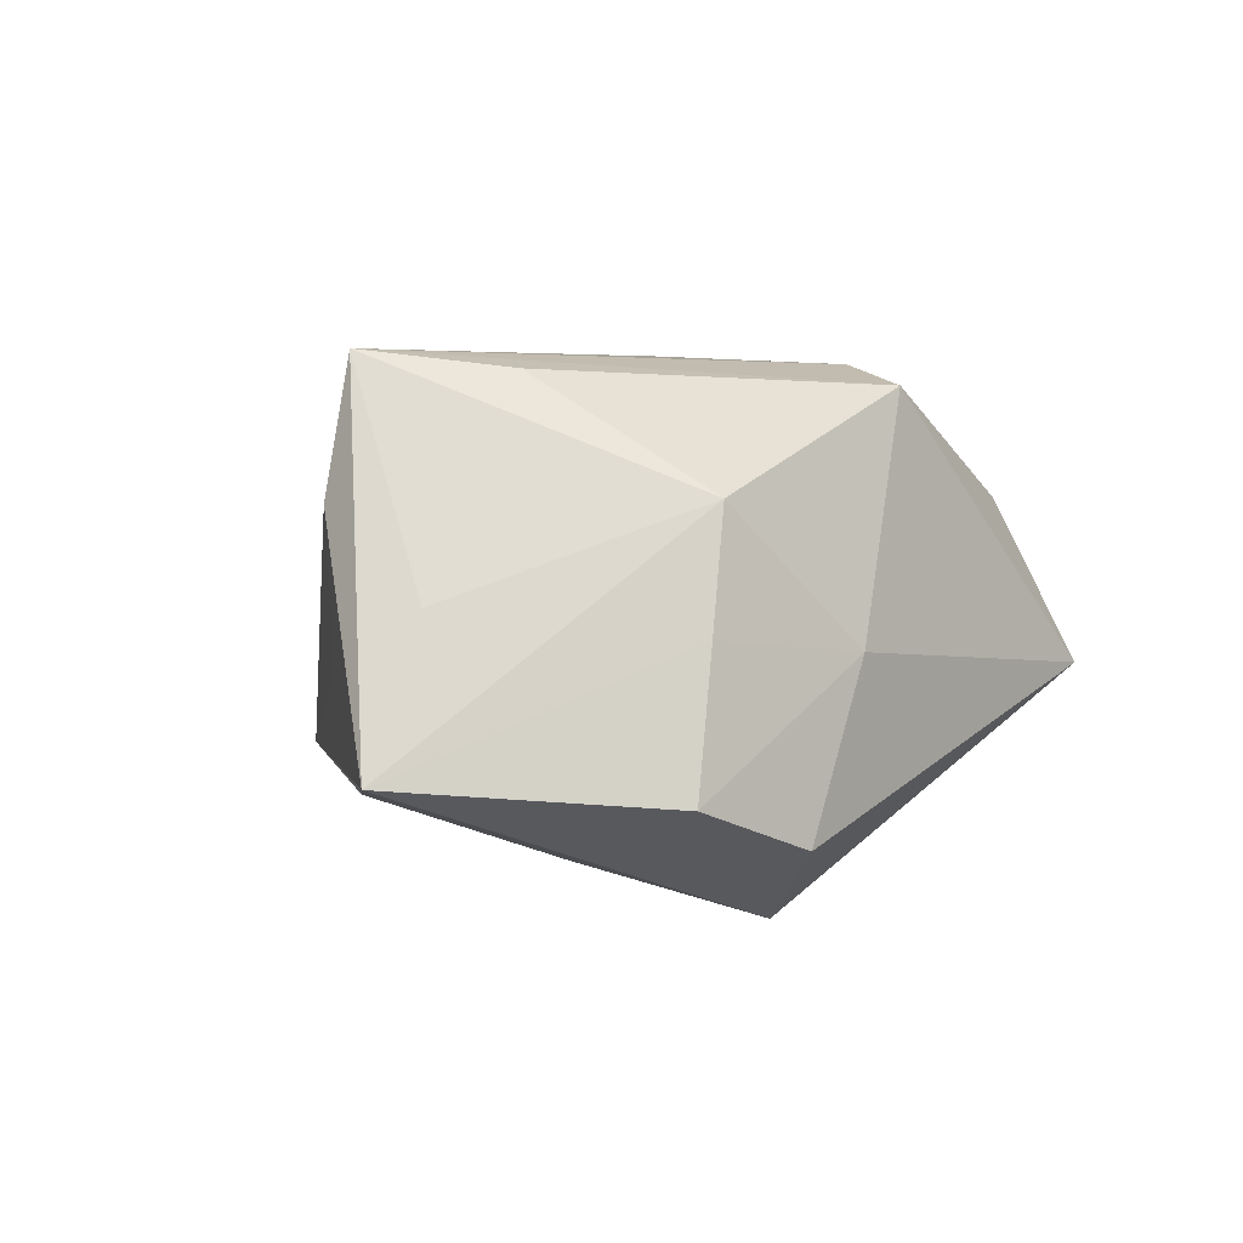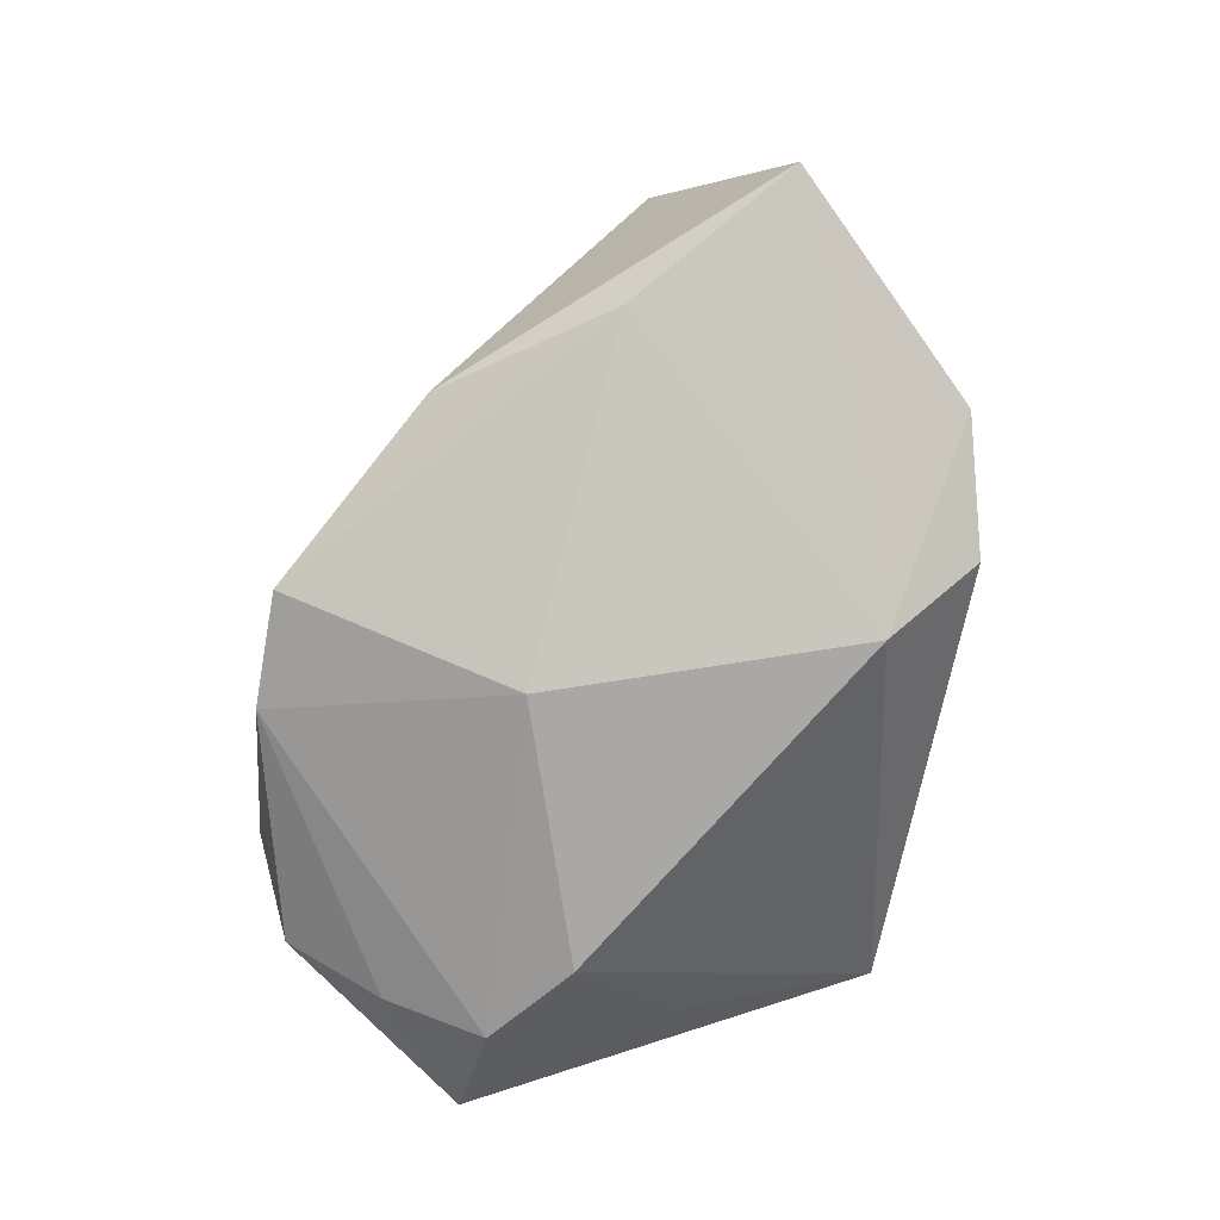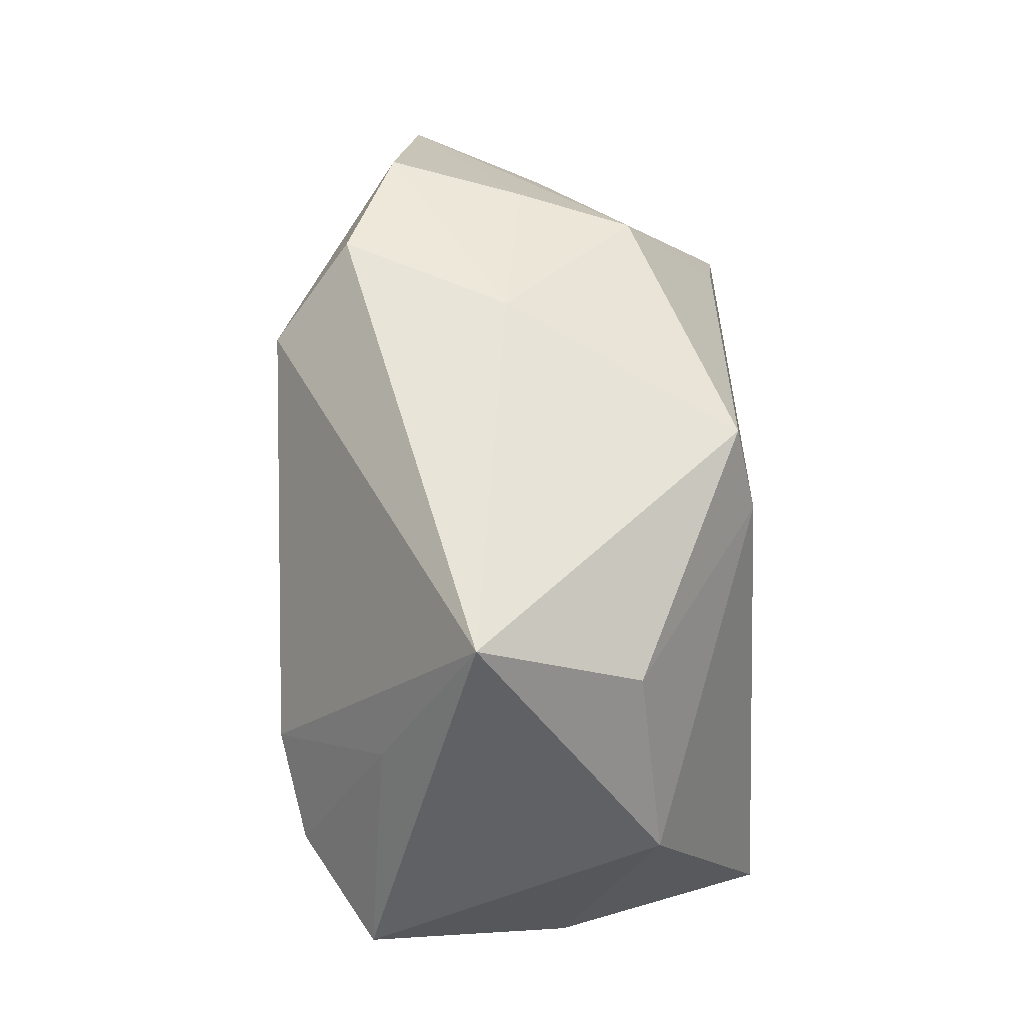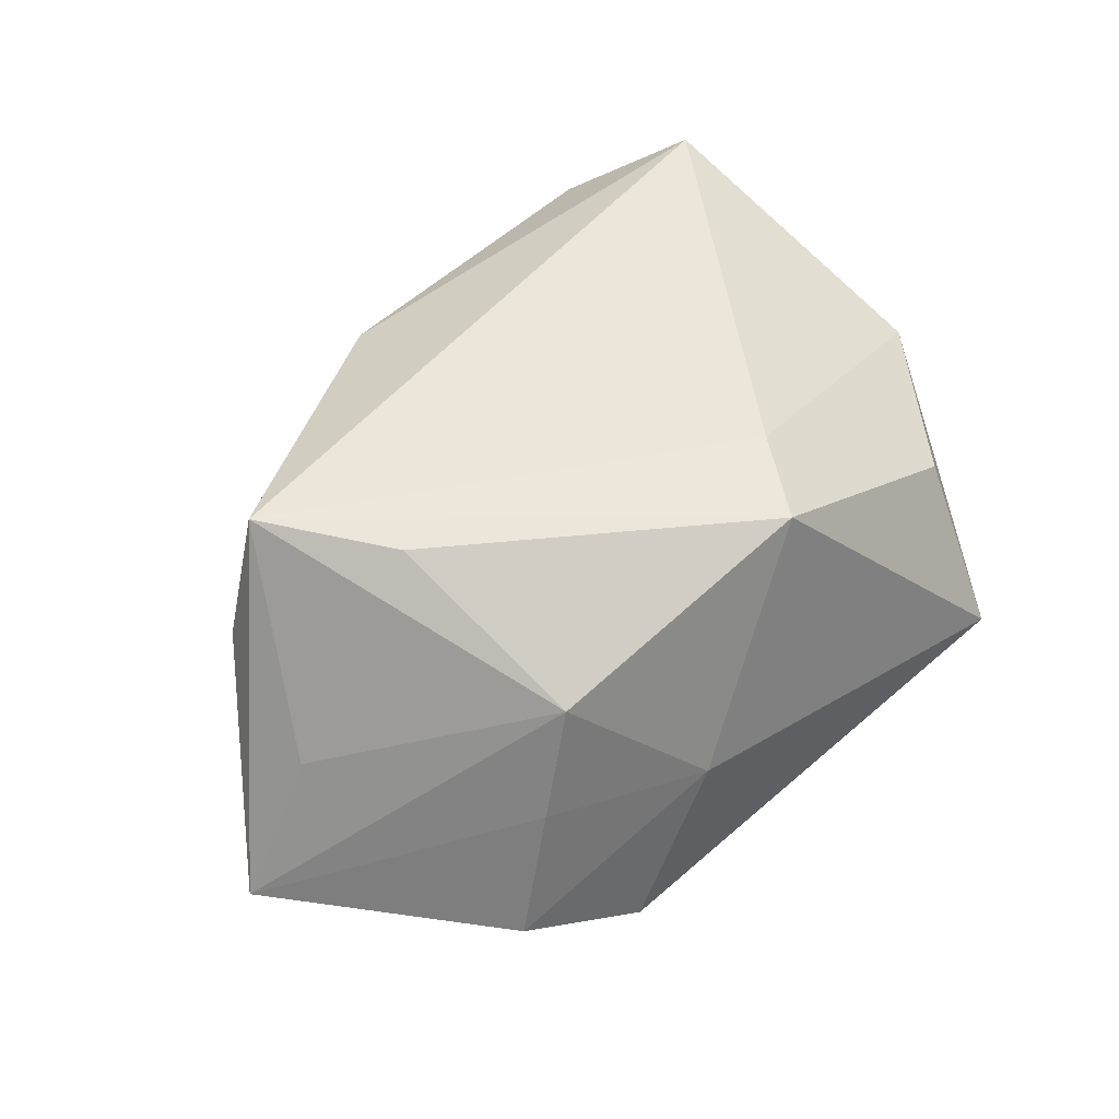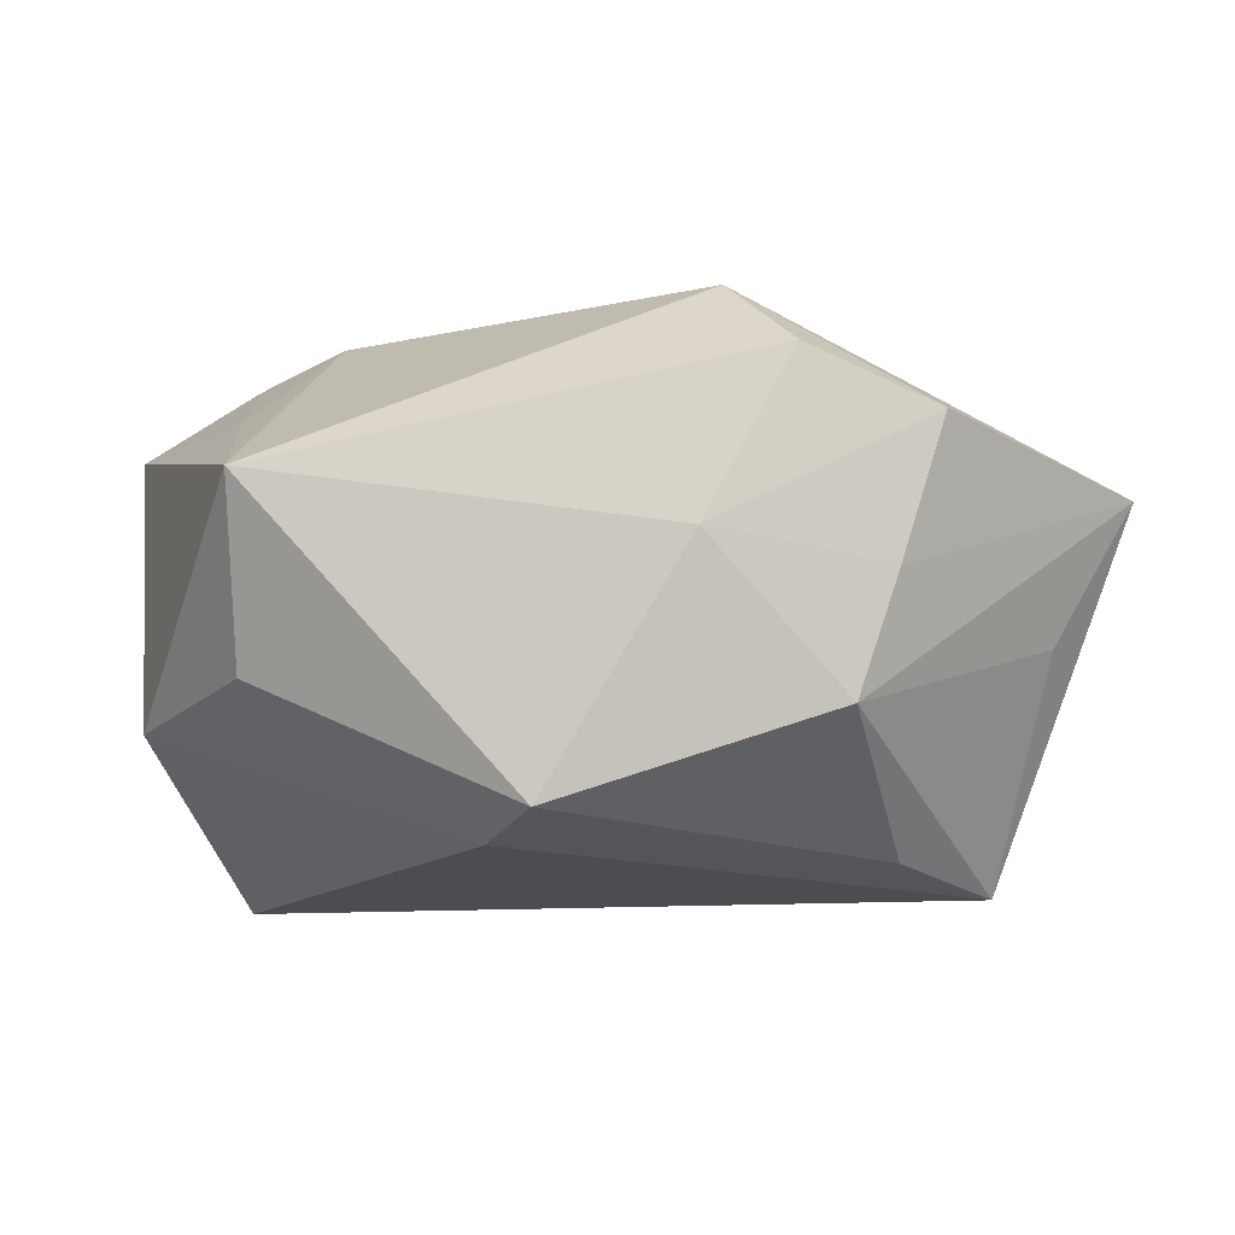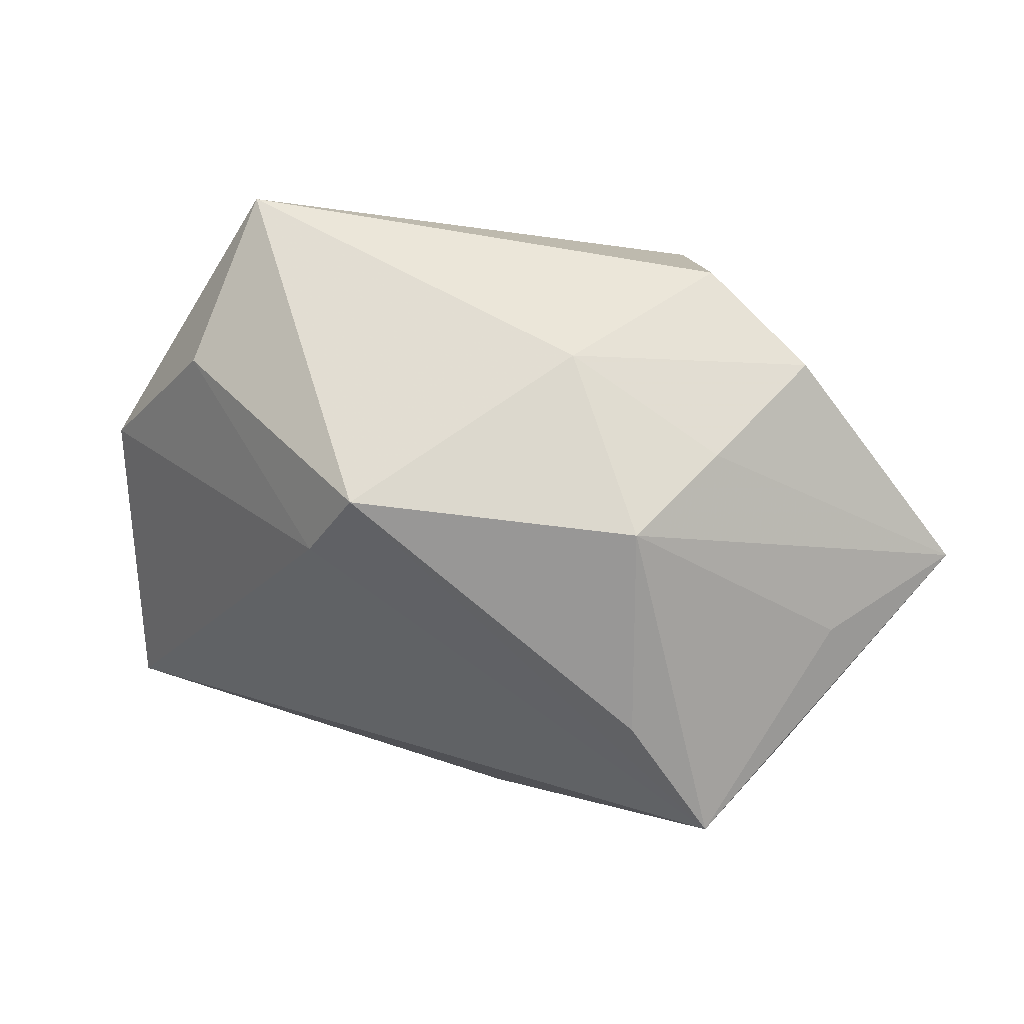
<metadata>
{"format":"obj","ext":"obj","renderer":"f3d","projection":"perspective","resolution":1024,"background":"white","views":[{"elev":5.5,"azim":127.4,"up":"+Z"},{"elev":-72.0,"azim":81.3,"up":"+Z"},{"elev":60.6,"azim":-92.4,"up":"+Y"},{"elev":45.3,"azim":141.3,"up":"+Z"},{"elev":76.3,"azim":1.0,"up":"+Y"},{"elev":55.4,"azim":26.2,"up":"+Y"}]}
</metadata>
<code>
v 0.03207 -0.003603 -0.01175
v 0.02139 0.02191 0.01073
v 0.01167 0.01948 -0.02167
v 0.003239 -0.00675 -0.02157
v -0.02598 -0.01454 -0.01755
v -0.005173 0.01531 0.02039
v -0.0253 0.01011 -0.01314
v -0.003545 -0.02753 -0.01534
v 0.02258 -0.01759 -0.01007
v 0.0278 0.02427 -0.01067
v 0.0112 -0.02021 0.01677
v -0.03607 -0.007071 -0.01494
v -0.02327 0.01884 0.009046
v 0.03782 0.007769 0.003305
v 0.02446 0.0231 0.0008992
v 0.01688 0.02661 -0.01487
v -0.02433 -0.02316 -0.01306
v -0.02377 0.02661 -0.004719
v -0.02681 -0.01987 0.02142
v -0.03313 -0.01491 0.002656
v 0.006481 -0.02728 -0.01519
v -0.02639 -0.005799 -0.021
v 0.03579 -0.002752 -0.002237
v -0.0187 0.0001849 -0.0228
v -0.0188 -0.02758 0.01494
v -0.001568 0.02253 0.0187
v 0.03421 -0.002302 0.02142
v 0.03712 -0.002262 0.01021
v -0.01804 -0.02686 -0.006287
v 0.04434 0.008003 -0.008633
v -0.03199 -0.01569 -0.009144
v 0.009873 0.02661 -0.0009441
v 0.02593 0.006939 0.01998
v -0.0325 0.004711 0.01063
f 13 26 18
f 1 21 4
f 4 3 1
f 1 3 30
f 30 3 10
f 26 13 6
f 27 6 19
f 27 33 26
f 26 6 27
f 20 25 19
f 17 25 20
f 18 12 34
f 34 13 18
f 12 20 34
f 34 20 19
f 19 6 34
f 34 6 13
f 24 3 4
f 4 22 24
f 18 3 24
f 4 21 8
f 8 22 4
f 21 25 8
f 12 22 5
f 5 17 12
f 22 8 5
f 5 8 17
f 33 27 2
f 26 33 2
f 18 26 32
f 26 2 32
f 9 1 30
f 21 1 9
f 11 25 21
f 21 9 11
f 11 9 27
f 19 25 11
f 11 27 19
f 12 17 31
f 31 20 12
f 17 20 31
f 18 24 7
f 7 24 22
f 7 12 18
f 7 22 12
f 29 25 17
f 17 8 29
f 29 8 25
f 30 10 15
f 15 2 30
f 10 32 15
f 15 32 2
f 14 27 30
f 30 2 14
f 14 2 27
f 18 32 16
f 16 32 10
f 16 3 18
f 16 10 3
f 30 27 28
f 27 9 28
f 23 9 30
f 30 28 23
f 23 28 9

</code>
